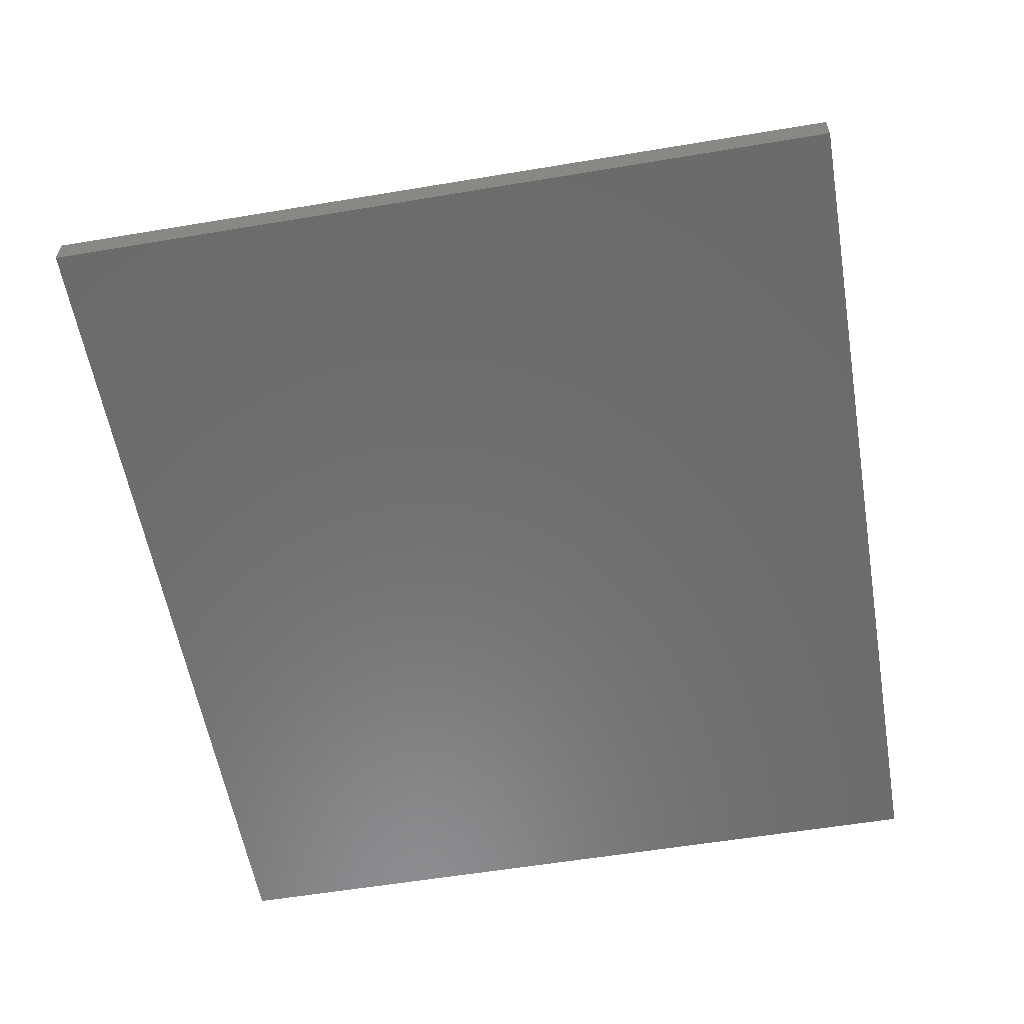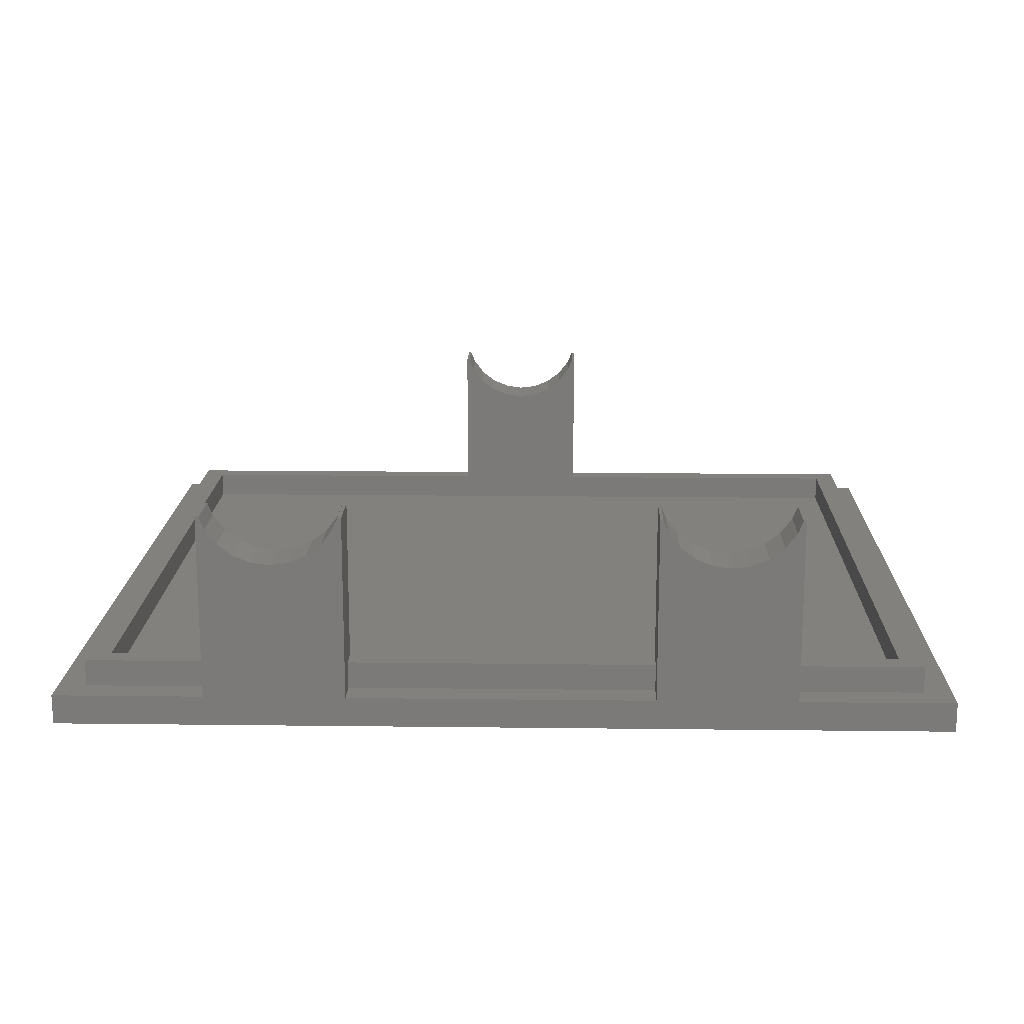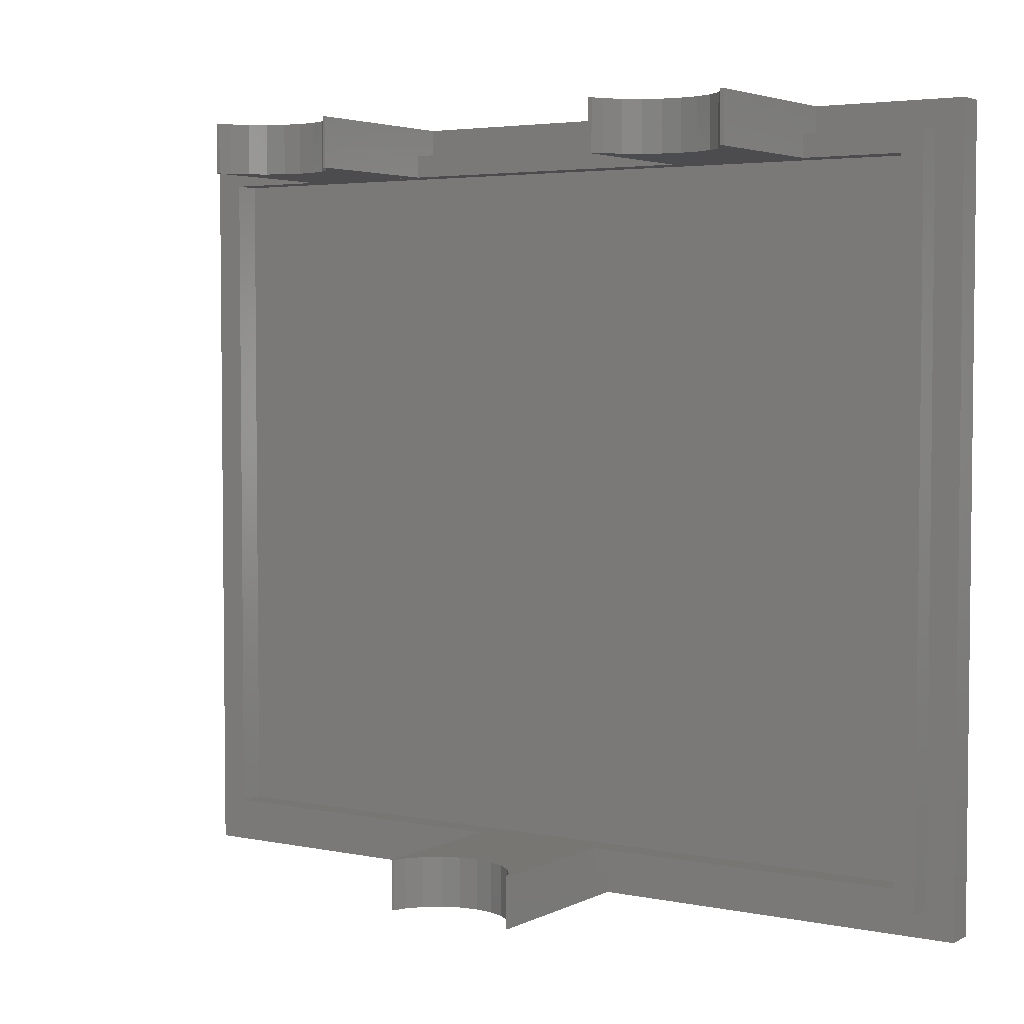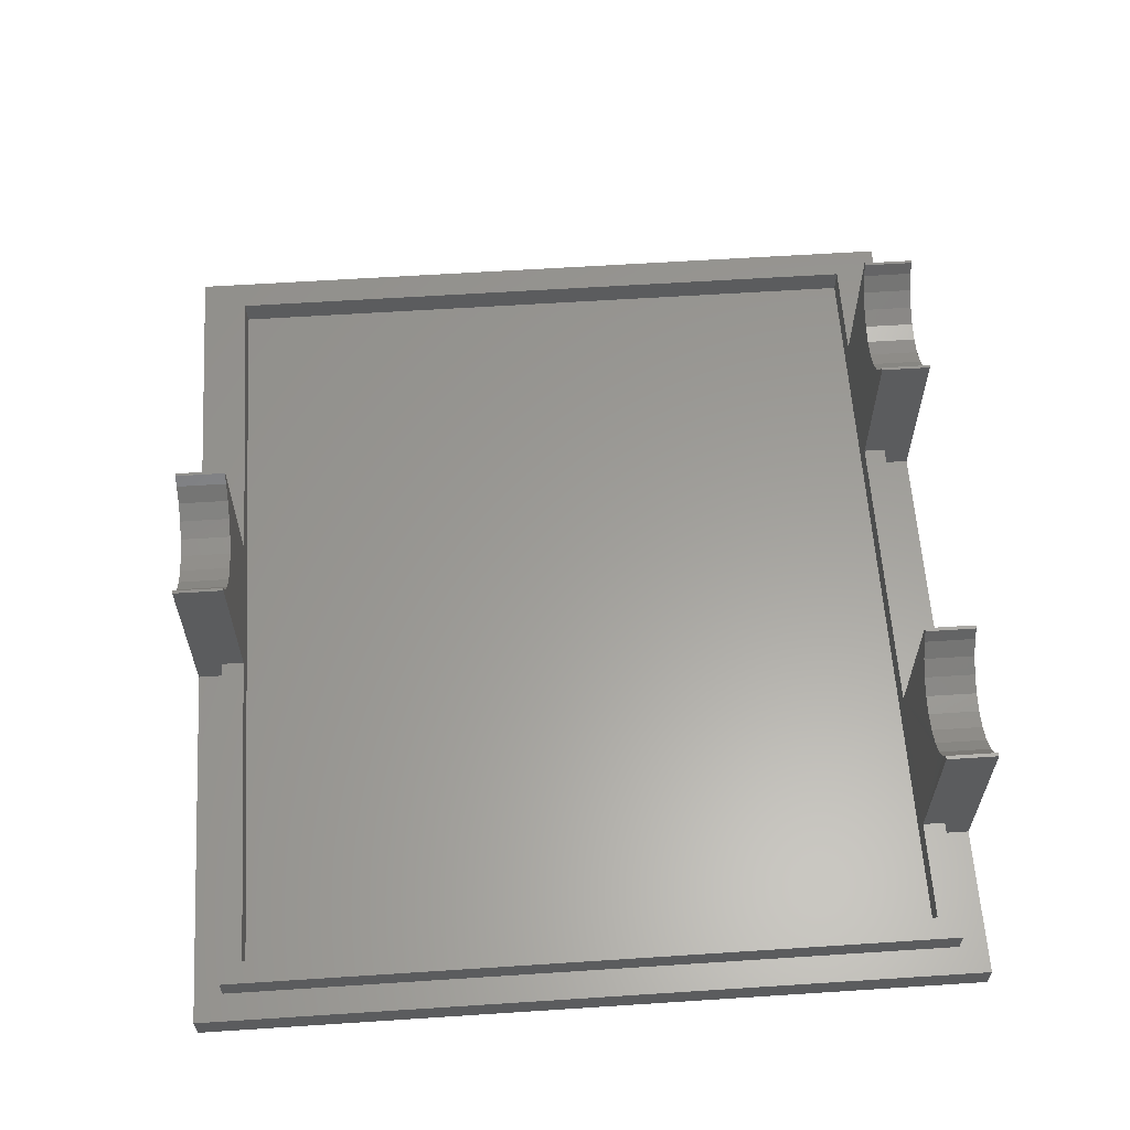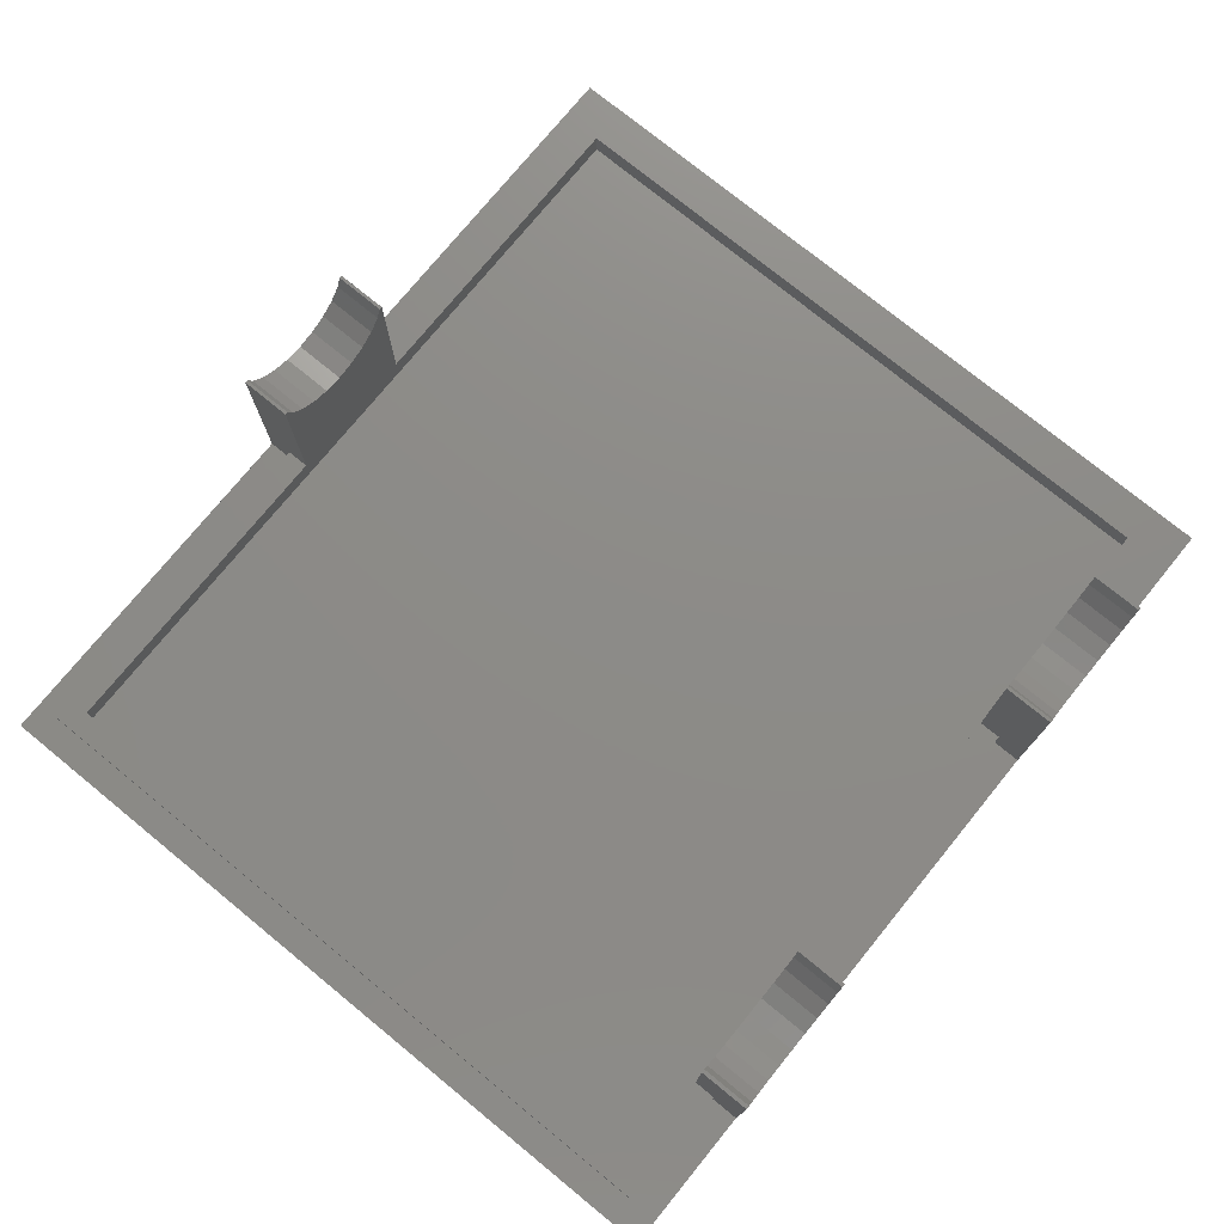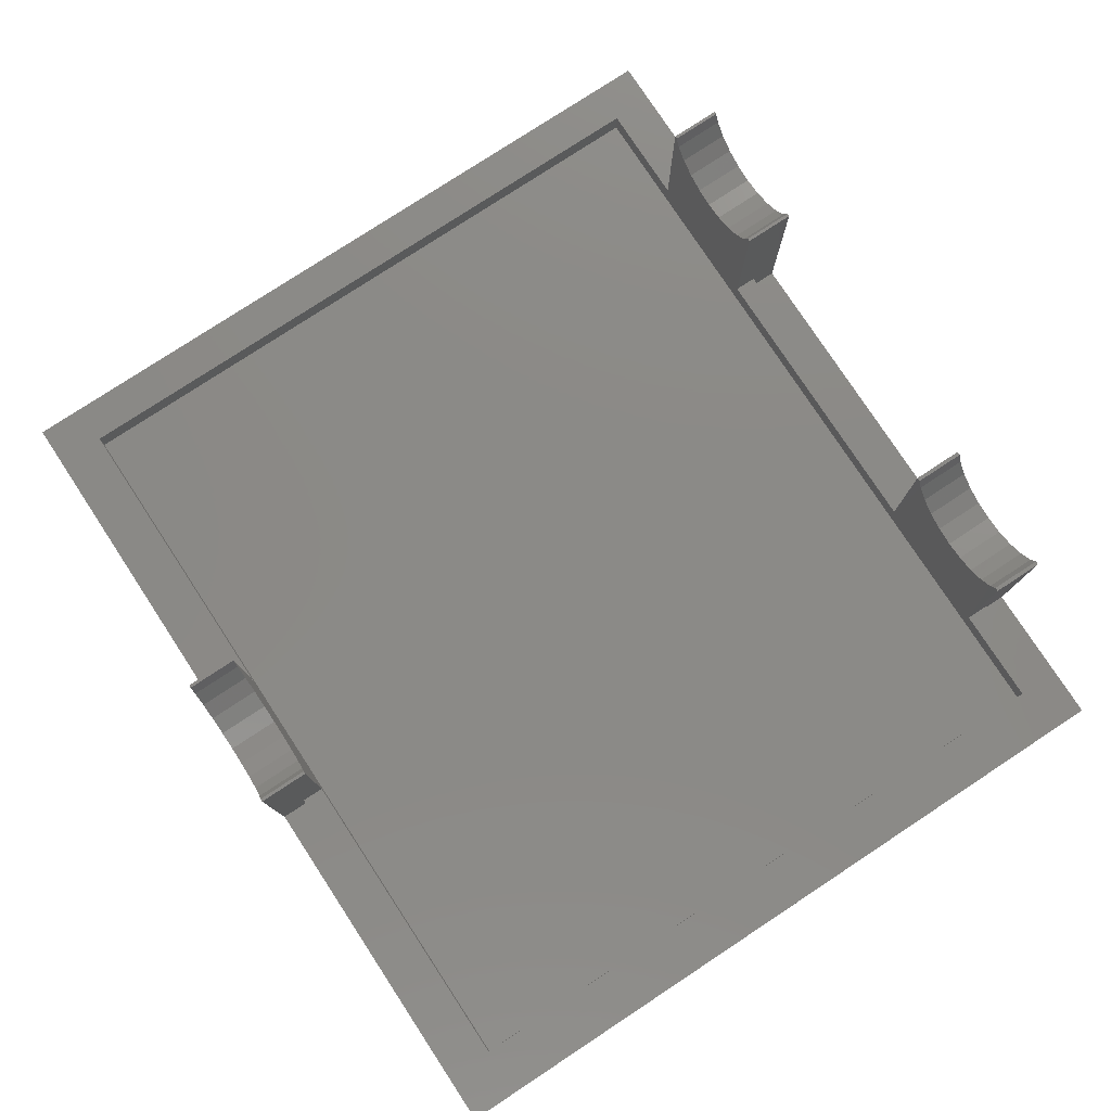
<metadata>
{"format":"stl","ext":"stl","renderer":"f3d","projection":"perspective","resolution":1024,"background":"white","views":[{"elev":-57.9,"azim":99.8,"up":"+Z"},{"elev":16.2,"azim":-178.6,"up":"+Z"},{"elev":3.9,"azim":33.4,"up":"+Y"},{"elev":60.6,"azim":86.2,"up":"+Z"},{"elev":75.8,"azim":129.2,"up":"+Z"},{"elev":78.5,"azim":56.7,"up":"+Z"}]}
</metadata>
<code>
# stl→obj: 154 verts, 308 faces
v -2.6 -26.5 11.84
v -3.594 -23.1 12.61
v -3.594 -26.5 12.61
v -2.6 -23.1 11.84
v 3.194 -26.5 12.61
v 2.2 -23.1 11.84
v 2.2 -26.5 11.84
v 3.194 -23.1 12.61
v 4.5 -26.5 14.43
v 4.302 -23.1 14.43
v 4.302 -26.5 14.43
v 4.5 -23.1 14.43
v -13.85 26.5 11.34
v -12.51 26.5 8.909
v -13.85 26.5 8.909
v -13.66 26.5 11.36
v -12.5 26.5 11.84
v -19.54 26.5 14.43
v -19.39 26.5 14.4
v -19.54 26.5 14.4
v -19.4 26.5 14.43
v 10.65 23.11 14.43
v 10.4 26.5 14.43
v 10.4 23.1 14.43
v 10.65 26.5 14.43
v 10.65 24.81 14.43
v -19.6 26.5 11.34
v -19.6 26.5 8.909
v -14.9 26.5 11.2
v -15.95 26.5 11.34
v -19.06 26.5 11.34
v -19.6 26.5 14.43
v -19.6 26.5 14.4
v -10.4 23.1 14.43
v -10.74 26.5 13.6
v -10.74 23.1 13.6
v -10.4 26.5 14.43
v -19.39 26.5 13.6
v -19.6 26.5 13.6
v -10.2 26.5 2
v -19.6 26.5 2
v -10.2 26.5 8.909
v -19.06 26.5 13.6
v -10.2 26.5 11.83
v 19.9 23.1 3.8
v 10.4 24.6 3.8
v 10.4 23.1 3.8
v 19.9 24.6 3.8
v 10.99 23.12 13.6
v 10.99 24.81 13.6
v 18.54 23.12 12.61
v 19.31 23.12 13.6
v 19.9 23.1 14.43
v 17.55 23.12 11.84
v 16.39 23.12 11.36
v 15.15 23.12 11.2
v 19.48 23.11 14.02
v 19.65 23.11 14.43
v 11.76 23.12 12.61
v 12.75 23.12 11.84
v 13.91 23.12 11.36
v -16.14 26.5 11.36
v -17.3 26.5 11.84
v -18.29 26.5 12.61
v -4.702 -26.5 14.43
v -4.9 -23.1 14.43
v -4.9 -26.5 14.43
v -4.702 -23.1 14.43
v -10.2 26.5 14.43
v -11.51 26.5 12.61
v -10.2 23.1 14.43
v 3.957 -23.1 13.6
v 3.957 -26.5 13.6
v -11.51 23.1 12.61
v -12.5 23.1 11.84
v 11.76 26.5 12.61
v 10.99 26.5 13.6
v 12.75 26.5 11.84
v -26.6 -23.1 3.8
v -4.8 -23.1 2
v -26.6 -23.1 2
v -4.8 -23.1 3.8
v -4.9 -23.1 3.8
v 26.6 23.1 3.8
v -26.6 23.1 2
v 26.6 23.1 2
v -26.6 23.1 3.8
v -9.377 23.1 3.8
v -10.2 23.1 3.8
v -19.6 23.1 3.8
v -21.27 23.1 3.8
v -13.66 23.1 11.36
v -14.9 23.1 11.2
v -19.06 23.1 13.6
v -19.6 23.1 14.43
v -18.29 23.1 12.61
v -17.3 23.1 11.84
v -16.14 23.1 11.36
v -19.4 23.1 14.43
v -28.1 24.6 3.8
v -28.1 -24.6 2
v -28.1 -24.6 3.8
v -28.1 24.6 2
v 19.65 26.5 14.43
v 19.48 26.5 14.02
v 19.9 26.5 2
v 19.9 24.6 2
v 19.9 26.5 14.43
v 10.4 24.6 2
v -10.2 24.6 2
v 10.4 26.5 2
v -4.9 -26.5 2
v -4.9 -24.6 3.8
v -4.9 -24.6 2
v -1.442 -26.5 11.36
v -1.442 -23.1 11.36
v -10.2 24.6 3.8
v 30 26.5 0
v -30 -26.5 0
v -30 26.5 0
v 30 -26.5 0
v 19.31 26.5 13.6
v -19.6 24.6 14.43
v -19.6 24.6 3.8
v -30 26.5 2
v 30 26.5 2
v 1.042 -26.5 11.36
v -0.2 -23.1 11.2
v -0.2 -26.5 11.2
v 1.042 -23.1 11.36
v -19.6 24.6 2
v -4.357 -26.5 13.6
v -4.357 -23.1 13.6
v 13.91 26.5 11.36
v 15.15 26.5 11.2
v 18.54 26.5 12.61
v 17.55 26.5 11.84
v 16.39 26.5 11.36
v 26.6 -23.1 2
v 26.6 -23.1 3.8
v 28.1 -24.6 3.8
v 4.5 -23.1 3.8
v 4.5 -24.6 3.8
v 4.8 -23.1 3.8
v 27.97 24.6 3.8
v 28.1 24.6 3.8
v 30 -26.5 2
v 4.5 -24.6 2
v 4.5 -26.5 2
v 28.1 -24.6 2
v 28.1 24.6 2
v 27.97 24.6 2
v -30 -26.5 2
v 4.8 -23.1 2
f 1 2 3
f 2 1 4
f 5 6 7
f 6 5 8
f 9 10 11
f 10 9 12
f 13 14 15
f 14 13 16
f 14 16 17
f 18 19 20
f 19 18 21
f 22 23 24
f 23 22 25
f 25 22 26
f 27 15 28
f 15 27 29
f 29 27 30
f 30 27 31
f 13 15 29
f 32 20 33
f 20 32 18
f 34 35 36
f 35 34 37
f 33 38 39
f 38 33 19
f 19 33 20
f 28 40 41
f 40 28 42
f 42 28 15
f 42 15 14
f 39 31 27
f 31 39 43
f 43 39 38
f 17 42 14
f 42 17 44
f 45 46 47
f 46 45 48
f 49 26 22
f 26 49 50
f 45 51 47
f 51 45 52
f 52 45 53
f 47 51 54
f 47 54 55
f 47 55 56
f 52 53 57
f 57 53 58
f 47 49 24
f 49 47 59
f 59 47 60
f 60 47 61
f 61 47 56
f 24 49 22
f 31 62 30
f 62 31 63
f 63 31 64
f 64 31 43
f 19 43 38
f 65 66 67
f 66 65 68
f 44 35 69
f 35 44 70
f 70 44 17
f 69 35 37
f 71 37 34
f 37 71 69
f 72 5 73
f 5 72 8
f 74 17 75
f 17 74 70
f 76 49 59
f 49 76 50
f 50 76 77
f 60 76 59
f 76 60 78
f 79 80 81
f 80 79 82
f 82 79 83
f 84 85 86
f 85 84 87
f 87 84 45
f 87 45 47
f 87 47 88
f 87 88 89
f 87 89 90
f 87 90 91
f 89 74 90
f 74 89 36
f 36 89 71
f 90 74 75
f 90 75 92
f 90 92 93
f 36 71 34
f 90 94 95
f 94 90 96
f 96 90 97
f 97 90 98
f 98 90 93
f 95 94 99
f 100 101 102
f 101 100 103
f 104 57 58
f 57 104 105
f 106 48 107
f 48 53 45
f 53 48 108
f 108 48 106
f 109 40 110
f 40 109 111
f 66 112 67
f 112 66 113
f 113 66 83
f 114 112 113
f 115 4 1
f 4 115 116
f 88 117 89
f 117 88 46
f 46 88 47
f 118 119 120
f 119 118 121
f 105 52 57
f 52 105 122
f 123 90 95
f 90 123 124
f 125 118 120
f 118 125 126
f 126 125 41
f 126 41 40
f 126 40 111
f 126 111 106
f 127 128 129
f 128 127 130
f 77 26 50
f 26 77 25
f 123 131 124
f 131 123 41
f 41 123 32
f 41 32 33
f 41 33 39
f 41 39 27
f 41 27 28
f 2 132 3
f 132 2 133
f 111 76 106
f 76 111 77
f 77 111 23
f 106 76 78
f 106 78 134
f 106 134 135
f 77 23 25
f 106 122 108
f 122 106 136
f 136 106 137
f 137 106 138
f 138 106 135
f 108 122 105
f 108 105 104
f 53 104 58
f 104 53 108
f 110 41 131
f 41 110 40
f 40 117 110
f 117 71 89
f 71 117 69
f 69 117 42
f 42 117 40
f 69 42 44
f 23 47 24
f 47 23 46
f 46 23 109
f 109 23 111
f 7 130 127
f 130 7 6
f 43 99 94
f 99 43 21
f 21 43 19
f 97 64 96
f 64 97 63
f 92 29 93
f 29 92 13
f 13 92 16
f 93 62 98
f 62 93 30
f 30 93 29
f 56 134 61
f 134 56 135
f 64 94 96
f 94 64 43
f 35 74 36
f 74 35 70
f 61 78 60
f 78 61 134
f 98 63 97
f 63 98 62
f 84 139 140
f 139 84 86
f 117 109 110
f 109 117 46
f 75 16 92
f 16 75 17
f 55 135 56
f 135 55 138
f 141 142 143
f 142 141 144
f 144 141 140
f 140 141 84
f 84 141 145
f 145 141 146
f 84 48 45
f 48 84 145
f 147 148 149
f 148 147 150
f 150 147 151
f 152 106 107
f 106 152 126
f 126 152 151
f 126 151 147
f 129 116 115
f 116 129 128
f 147 119 121
f 119 147 153
f 153 147 149
f 153 149 112
f 149 73 112
f 73 149 9
f 112 73 5
f 112 5 7
f 112 7 127
f 112 127 129
f 73 9 11
f 112 132 67
f 132 112 3
f 3 112 1
f 1 112 115
f 115 112 129
f 67 132 65
f 148 9 149
f 9 148 143
f 9 143 12
f 12 143 142
f 99 123 95
f 123 99 32
f 32 99 18
f 18 99 21
f 118 147 121
f 147 118 126
f 122 51 52
f 51 122 136
f 125 119 153
f 119 125 120
f 80 85 81
f 85 80 86
f 86 80 154
f 86 154 139
f 102 79 100
f 79 102 113
f 79 113 83
f 100 87 124
f 87 100 79
f 124 87 91
f 124 91 90
f 54 138 55
f 138 54 137
f 51 137 54
f 137 51 136
f 153 101 125
f 101 153 112
f 101 112 114
f 125 103 41
f 103 125 101
f 41 103 131
f 82 154 80
f 154 82 144
f 144 82 142
f 66 82 83
f 82 66 133
f 82 133 2
f 82 2 142
f 142 2 4
f 142 4 116
f 142 116 128
f 133 66 68
f 142 72 12
f 72 142 8
f 8 142 6
f 6 142 130
f 130 142 128
f 12 72 10
f 10 73 11
f 73 10 72
f 133 65 132
f 65 133 68
f 141 148 150
f 148 141 143
f 100 131 103
f 131 100 124
f 48 152 107
f 152 48 145
f 144 139 154
f 139 144 140
f 145 151 152
f 151 145 146
f 85 79 81
f 79 85 87
f 113 101 114
f 101 113 102
f 151 141 150
f 141 151 146

</code>
